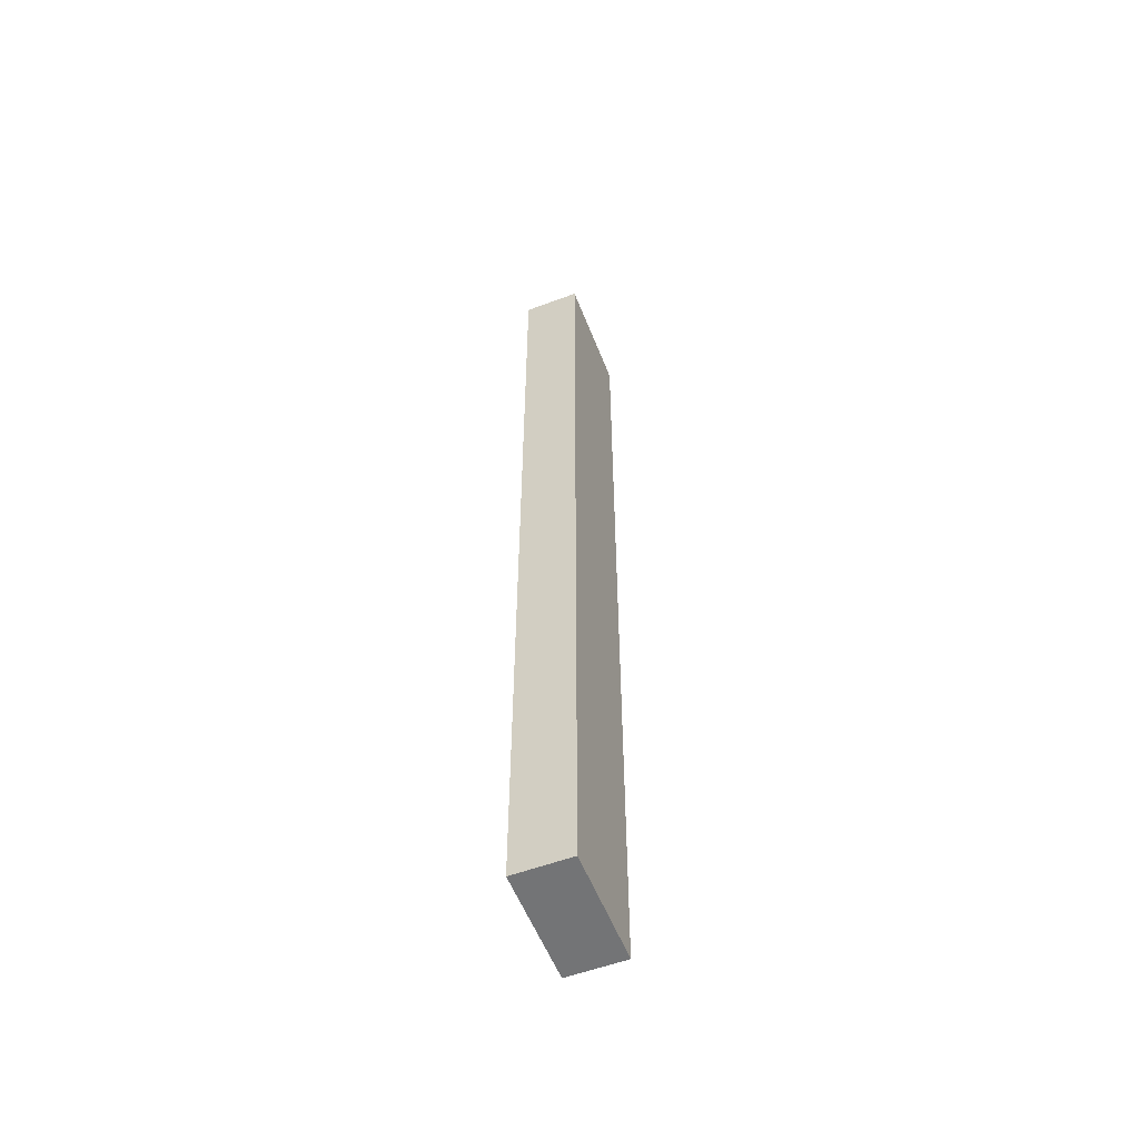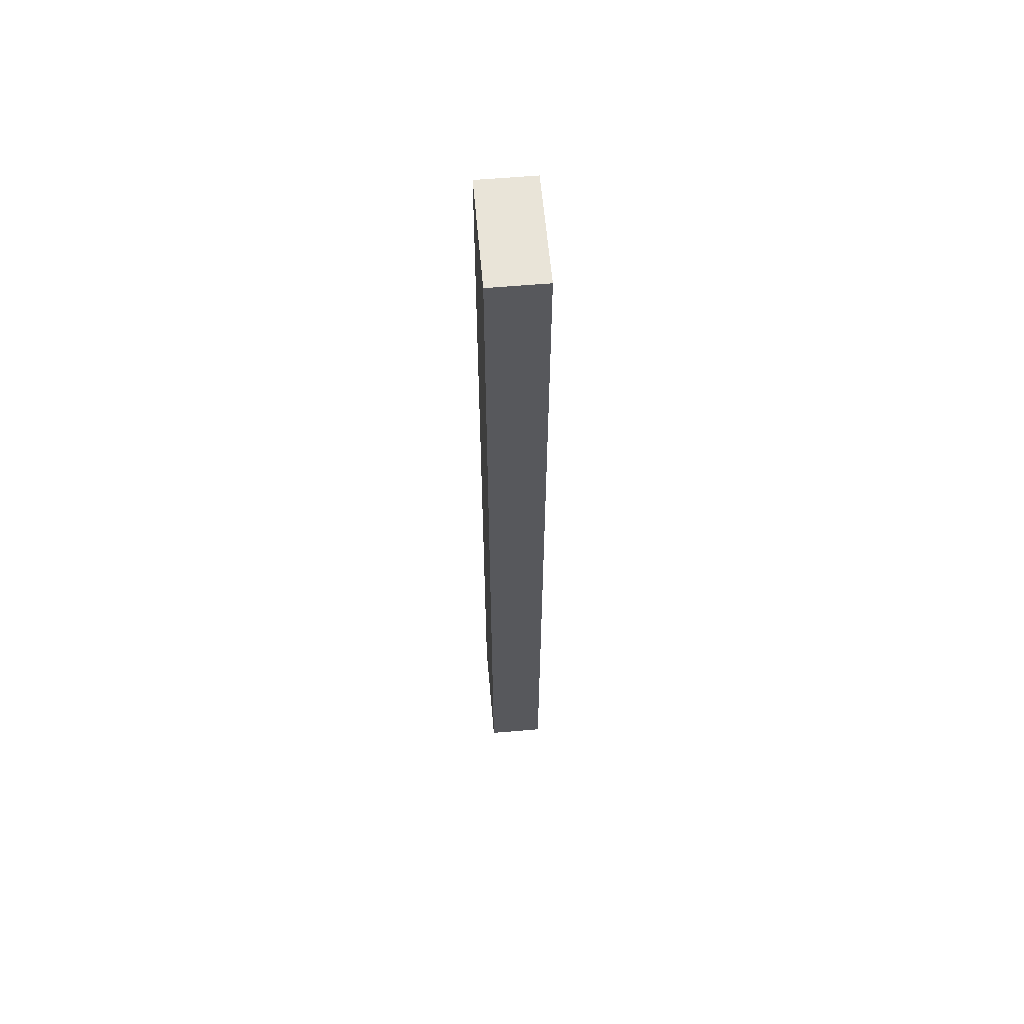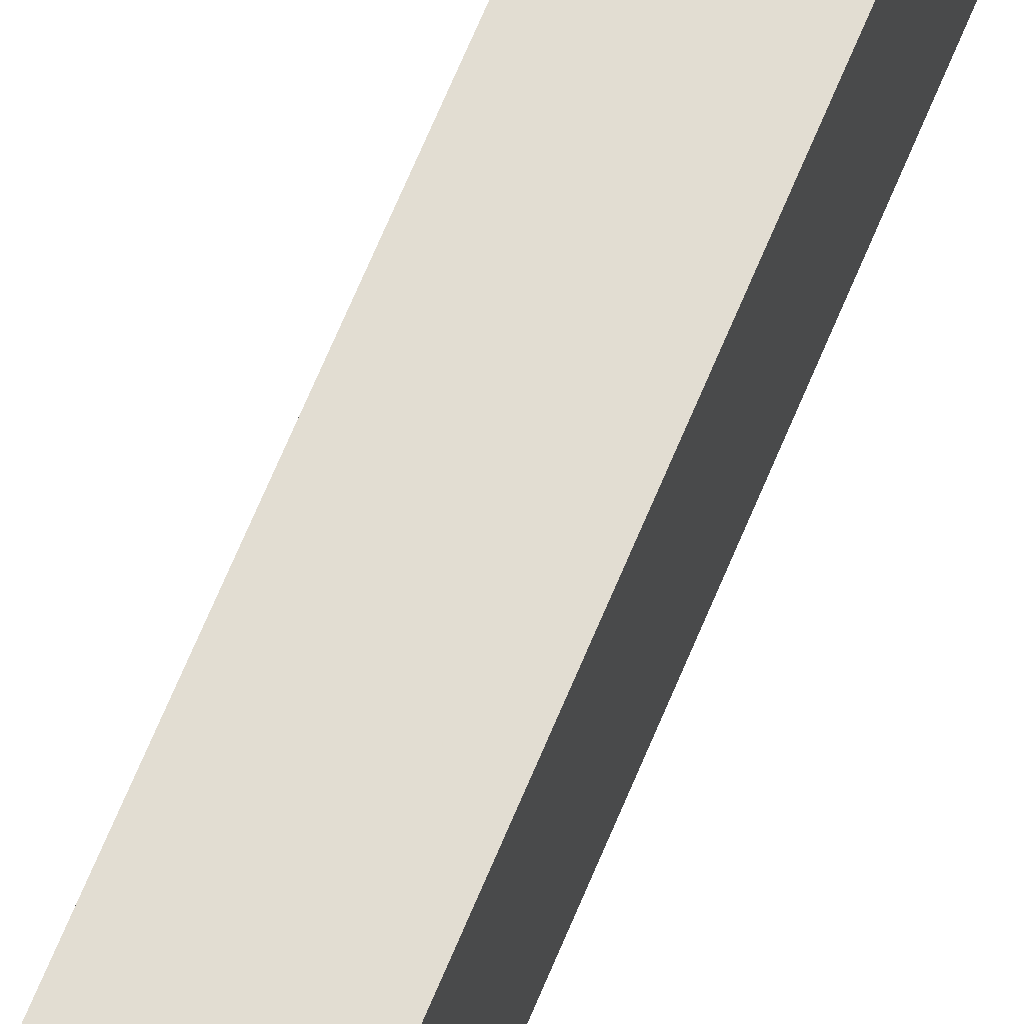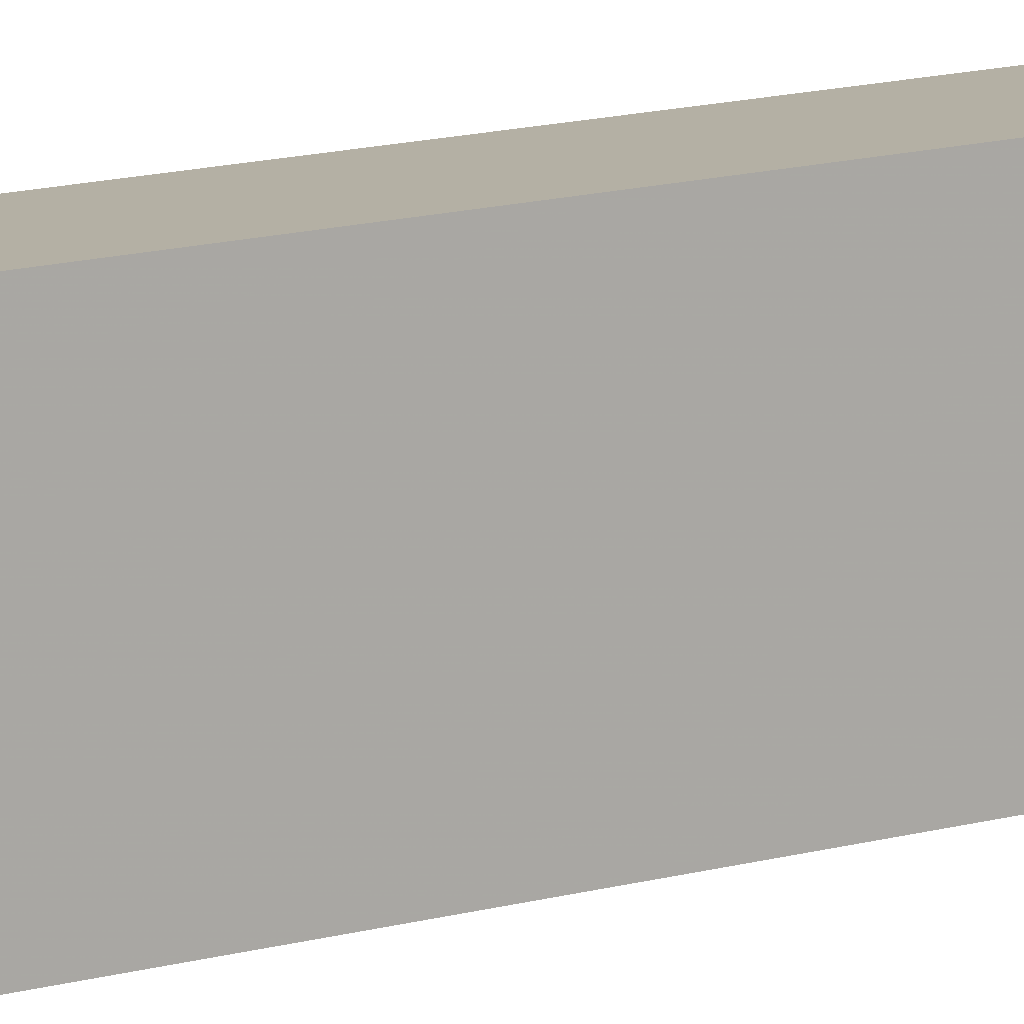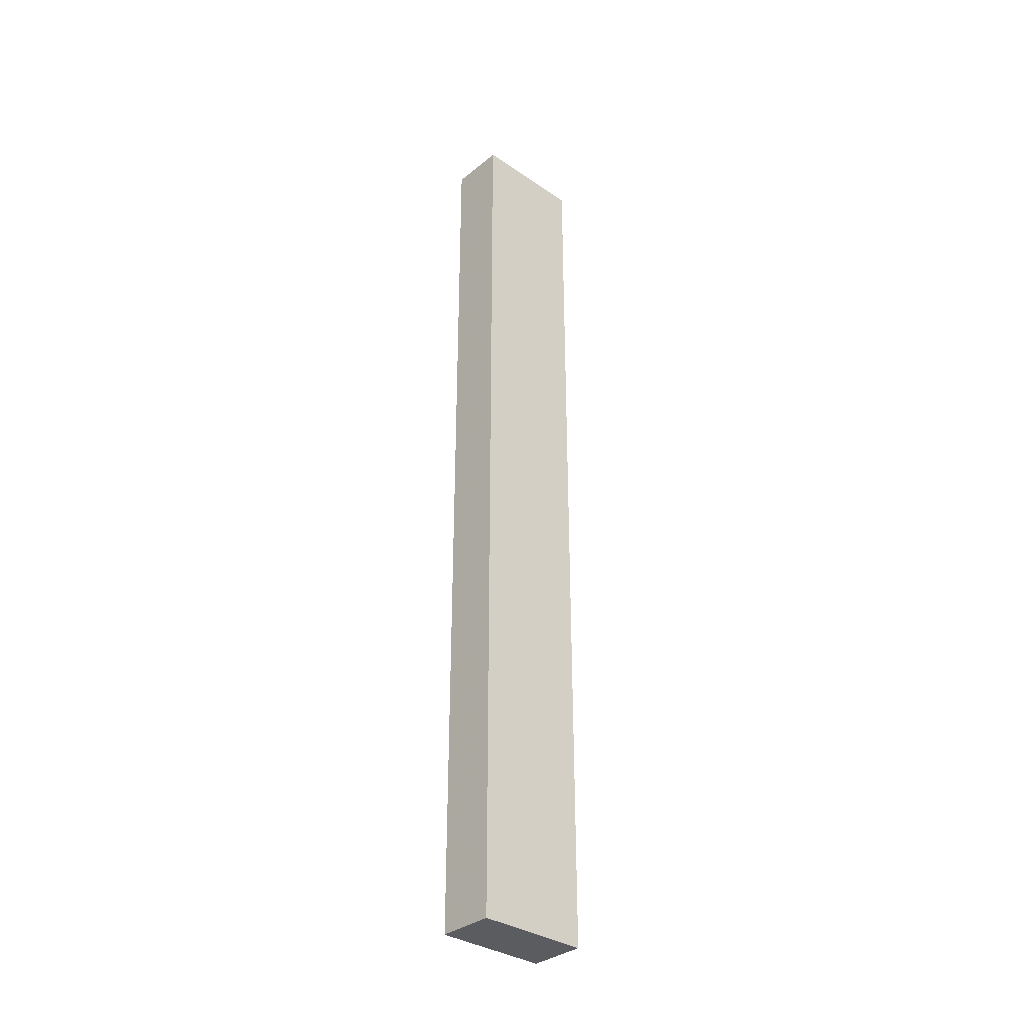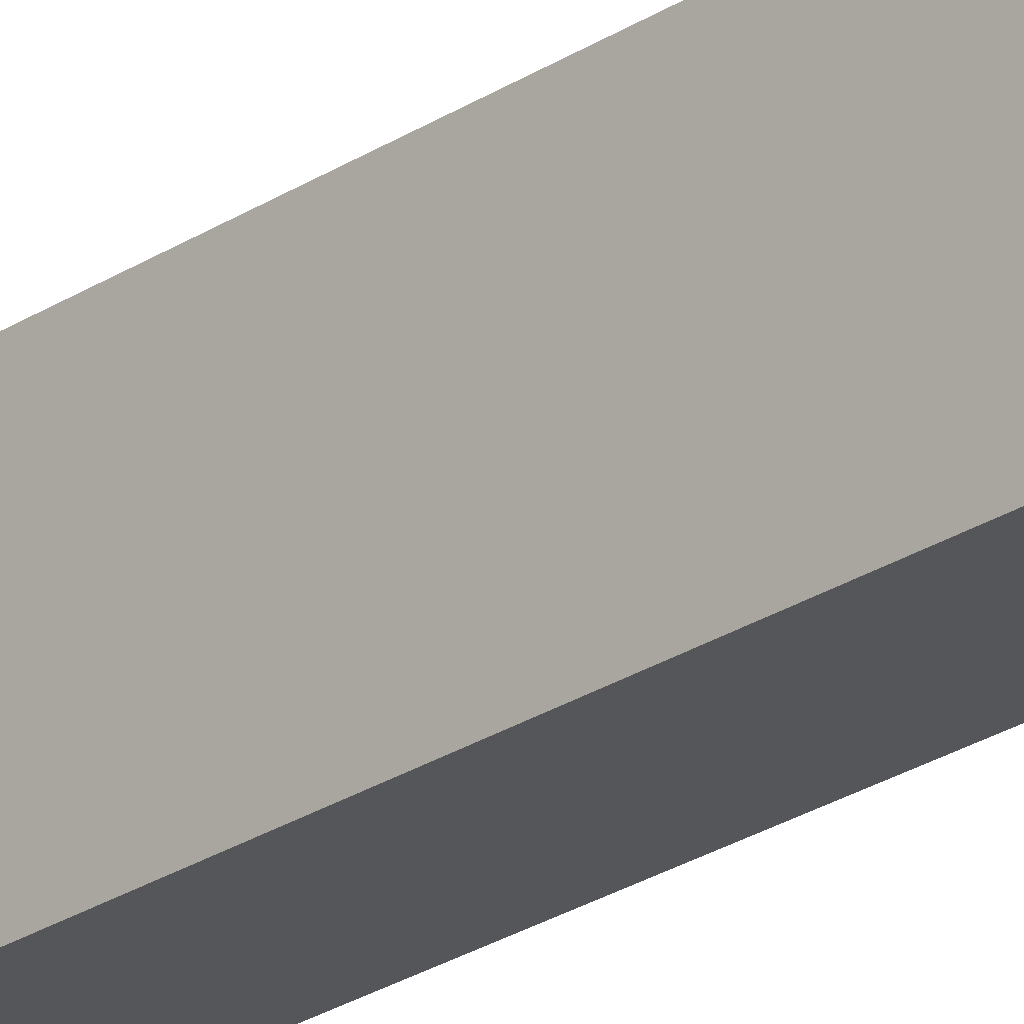
<metadata>
{"format":"obj","ext":"obj","renderer":"f3d","projection":"perspective","resolution":1024,"background":"white","views":[{"elev":-56.2,"azim":21.3,"up":"+Y"},{"elev":60.5,"azim":175.0,"up":"+Y"},{"elev":68.3,"azim":22.6,"up":"+Z"},{"elev":11.5,"azim":52.9,"up":"+Z"},{"elev":-34.0,"azim":47.5,"up":"+Y"},{"elev":-25.5,"azim":-43.8,"up":"+Z"}]}
</metadata>
<code>
v -0.239 -0.856 0.986
v -0.239 -0.856 1.034
v -0.215 -0.856 0.986
v -0.215 -0.856 1.034
v -0.239 -0.856 1.01
v -0.215 -0.856 1.01
v -0.215 -0.856 0.986
v -0.215 -0.856 1.034
v -0.215 -0.456 0.986
v -0.215 -0.456 1.034
v -0.215 -0.756 0.986
v -0.215 -0.656 0.986
v -0.215 -0.556 0.986
v -0.215 -0.556 1.034
v -0.215 -0.656 1.034
v -0.215 -0.756 1.034
v -0.215 -0.856 1.01
v -0.215 -0.756 1.01
v -0.215 -0.756 1.022
v -0.215 -0.806 1.01
v -0.215 -0.806 1.022
v -0.215 -0.756 0.998
v -0.215 -0.806 0.998
v -0.215 -0.456 1.01
v -0.215 -0.556 1.01
v -0.215 -0.506 1.01
v -0.215 -0.556 0.998
v -0.215 -0.506 0.998
v -0.215 -0.556 1.022
v -0.215 -0.506 1.022
v -0.215 -0.456 0.986
v -0.215 -0.456 1.034
v -0.239 -0.456 0.986
v -0.239 -0.456 1.034
v -0.215 -0.456 1.01
v -0.239 -0.456 1.01
v -0.239 -0.456 0.986
v -0.239 -0.456 1.034
v -0.239 -0.856 0.986
v -0.239 -0.856 1.034
v -0.239 -0.556 0.986
v -0.239 -0.656 0.986
v -0.239 -0.756 0.986
v -0.239 -0.756 1.034
v -0.239 -0.656 1.034
v -0.239 -0.556 1.034
v -0.239 -0.856 1.01
v -0.239 -0.756 1.01
v -0.239 -0.806 1.01
v -0.239 -0.756 0.998
v -0.239 -0.806 0.998
v -0.239 -0.756 1.022
v -0.239 -0.806 1.022
v -0.239 -0.456 1.01
v -0.239 -0.556 1.01
v -0.239 -0.556 1.022
v -0.239 -0.506 1.01
v -0.239 -0.506 1.022
v -0.239 -0.556 0.998
v -0.239 -0.506 0.998
v -0.239 -0.856 0.986
v -0.215 -0.856 0.986
v -0.239 -0.456 0.986
v -0.215 -0.456 0.986
v -0.215 -0.556 0.986
v -0.215 -0.656 0.986
v -0.215 -0.756 0.986
v -0.239 -0.756 0.986
v -0.239 -0.656 0.986
v -0.239 -0.556 0.986
v -0.239 -0.856 1.034
v -0.239 -0.456 1.034
v -0.215 -0.856 1.034
v -0.215 -0.456 1.034
v -0.215 -0.756 1.034
v -0.215 -0.656 1.034
v -0.215 -0.556 1.034
v -0.239 -0.556 1.034
v -0.239 -0.656 1.034
v -0.239 -0.756 1.034
f 5 1 3
f 3 6 5
f 2 5 6
f 6 4 2
f 19 21 20
f 20 18 19
f 18 20 23
f 23 22 18
f 30 29 25
f 25 26 30
f 26 25 27
f 27 28 26
f 17 7 23
f 11 23 7
f 20 17 23
f 11 22 23
f 22 12 18
f 21 17 20
f 8 17 21
f 16 8 21
f 21 19 16
f 16 19 15
f 18 15 19
f 12 15 18
f 12 22 11
f 27 12 13
f 28 27 13
f 25 12 27
f 9 28 13
f 24 28 9
f 15 25 29
f 30 14 29
f 29 14 15
f 10 30 24
f 26 24 30
f 14 30 10
f 24 26 28
f 25 15 12
f 35 31 33
f 33 36 35
f 32 35 36
f 36 34 32
f 56 58 57
f 57 55 56
f 55 57 60
f 60 59 55
f 53 52 48
f 48 49 53
f 49 48 50
f 50 51 49
f 54 37 60
f 41 60 37
f 60 57 54
f 59 41 42
f 55 59 42
f 60 41 59
f 38 54 58
f 57 58 54
f 46 38 58
f 58 56 46
f 56 55 45
f 45 46 56
f 42 45 55
f 50 48 42
f 51 50 43
f 42 48 45
f 47 49 51
f 43 39 51
f 39 47 51
f 44 45 52
f 52 45 48
f 53 44 52
f 40 53 47
f 44 53 40
f 49 47 53
f 43 50 42
f 61 68 67
f 67 62 61
f 66 67 68
f 68 69 66
f 69 70 65
f 65 66 69
f 63 64 65
f 65 70 63
f 80 71 73
f 73 75 80
f 78 79 76
f 76 77 78
f 72 78 77
f 77 74 72
f 79 80 75
f 75 76 79

</code>
